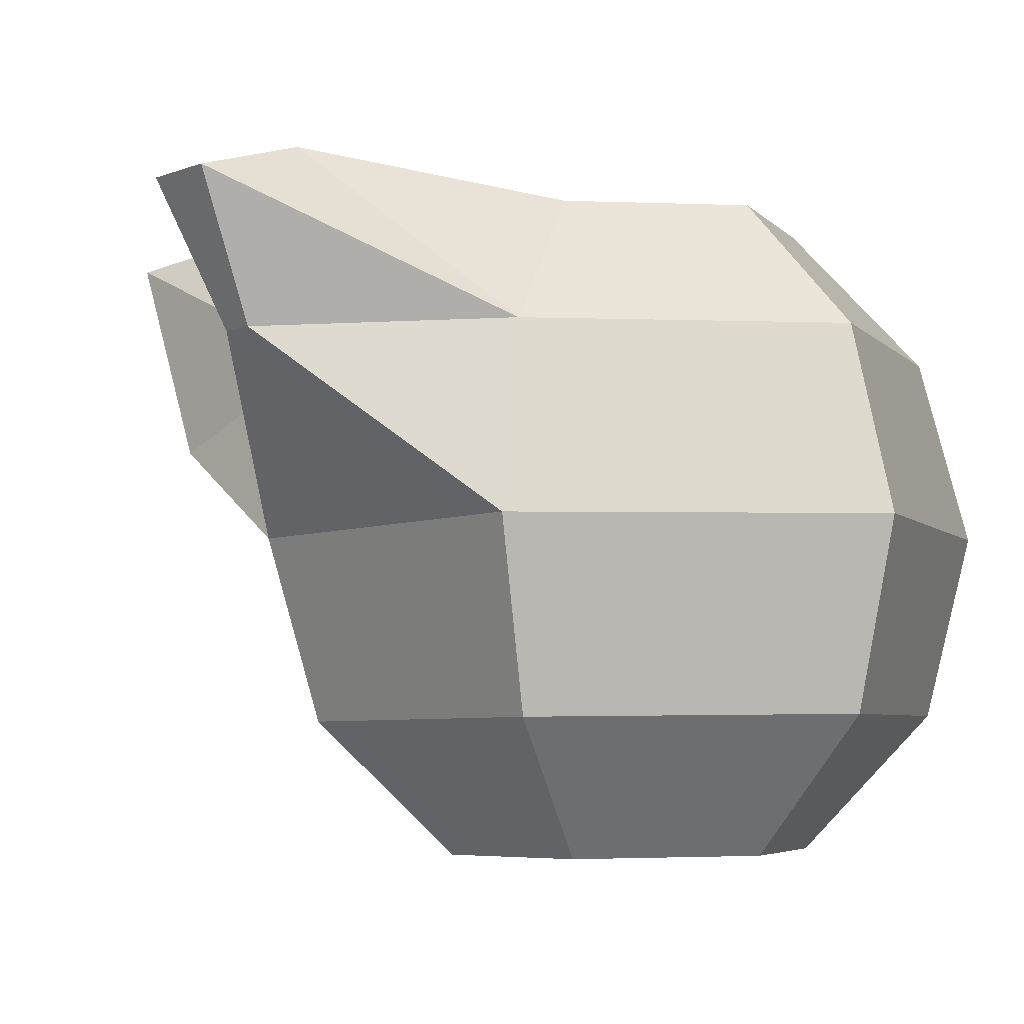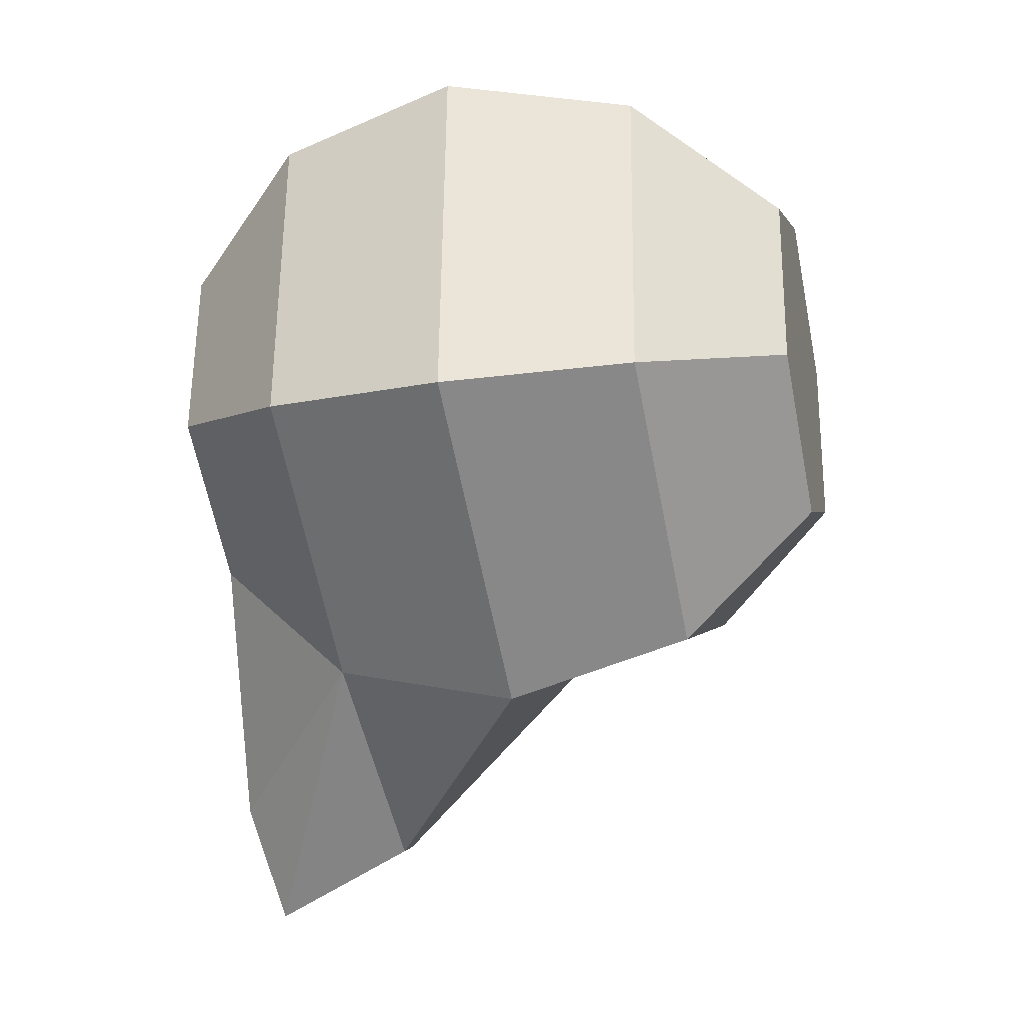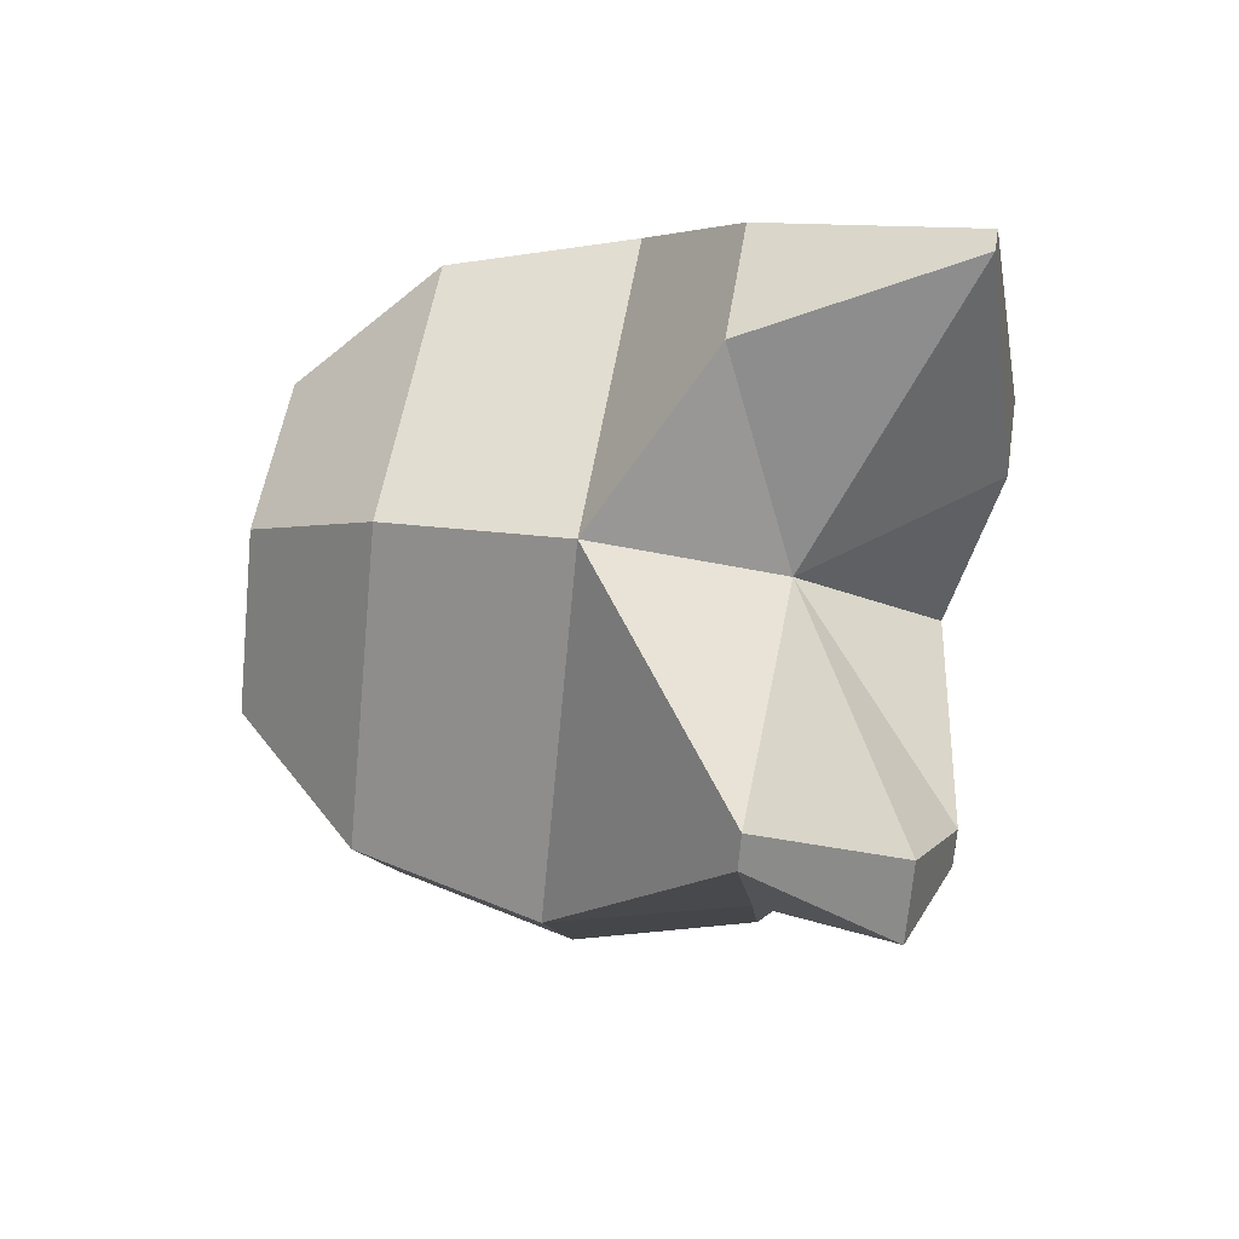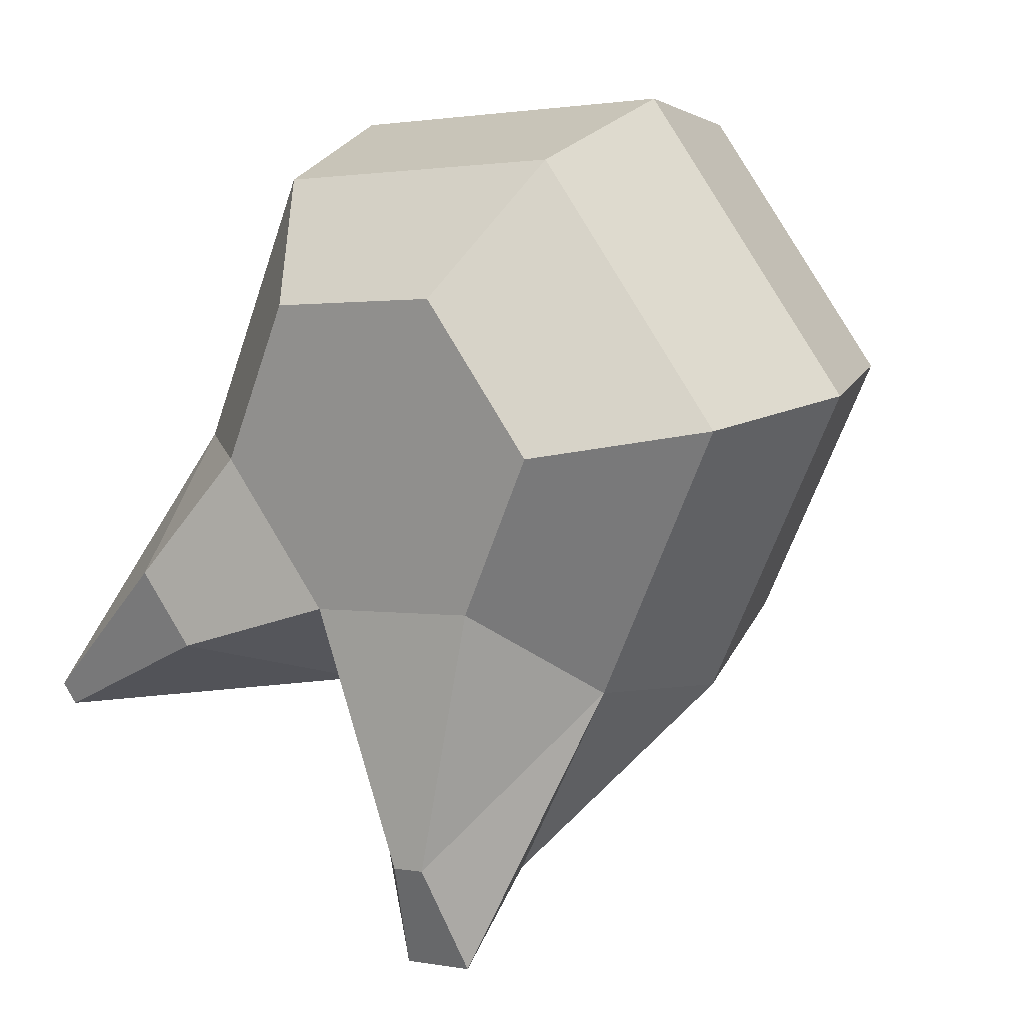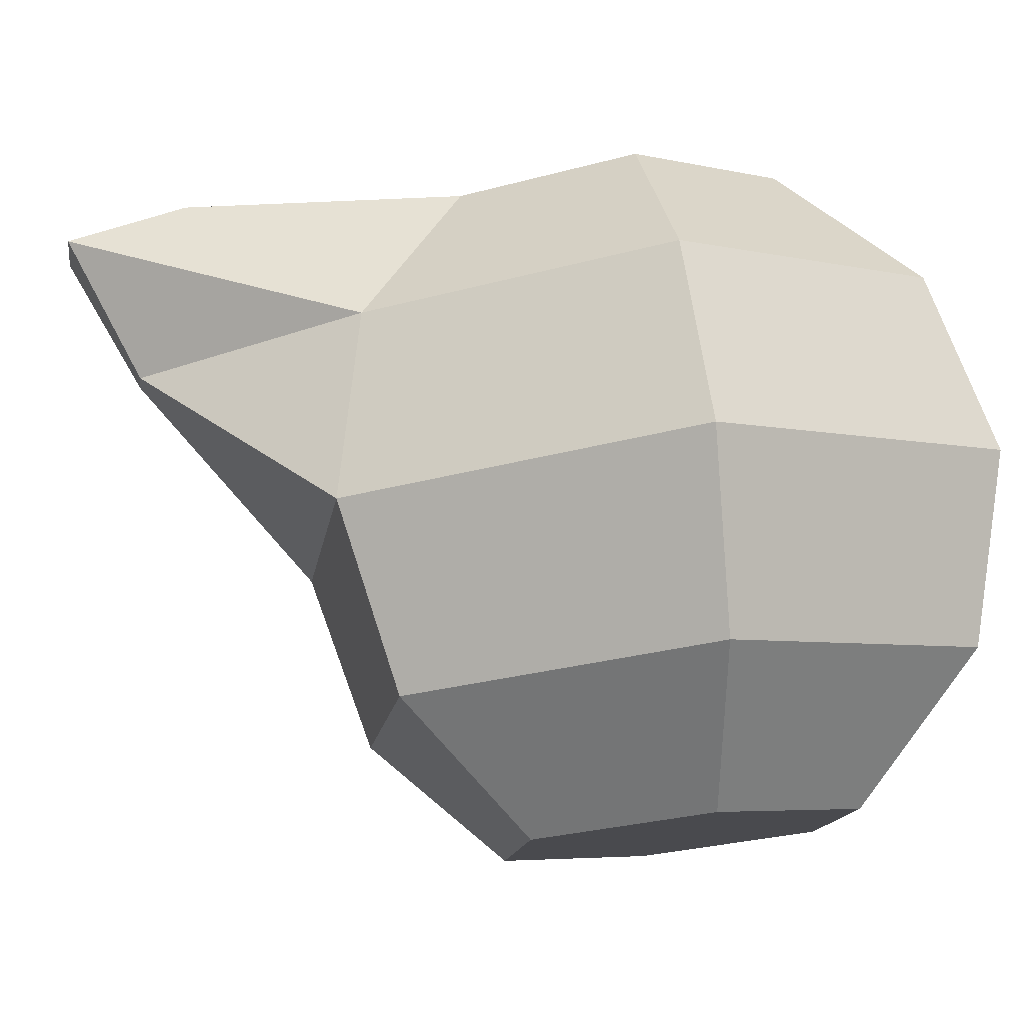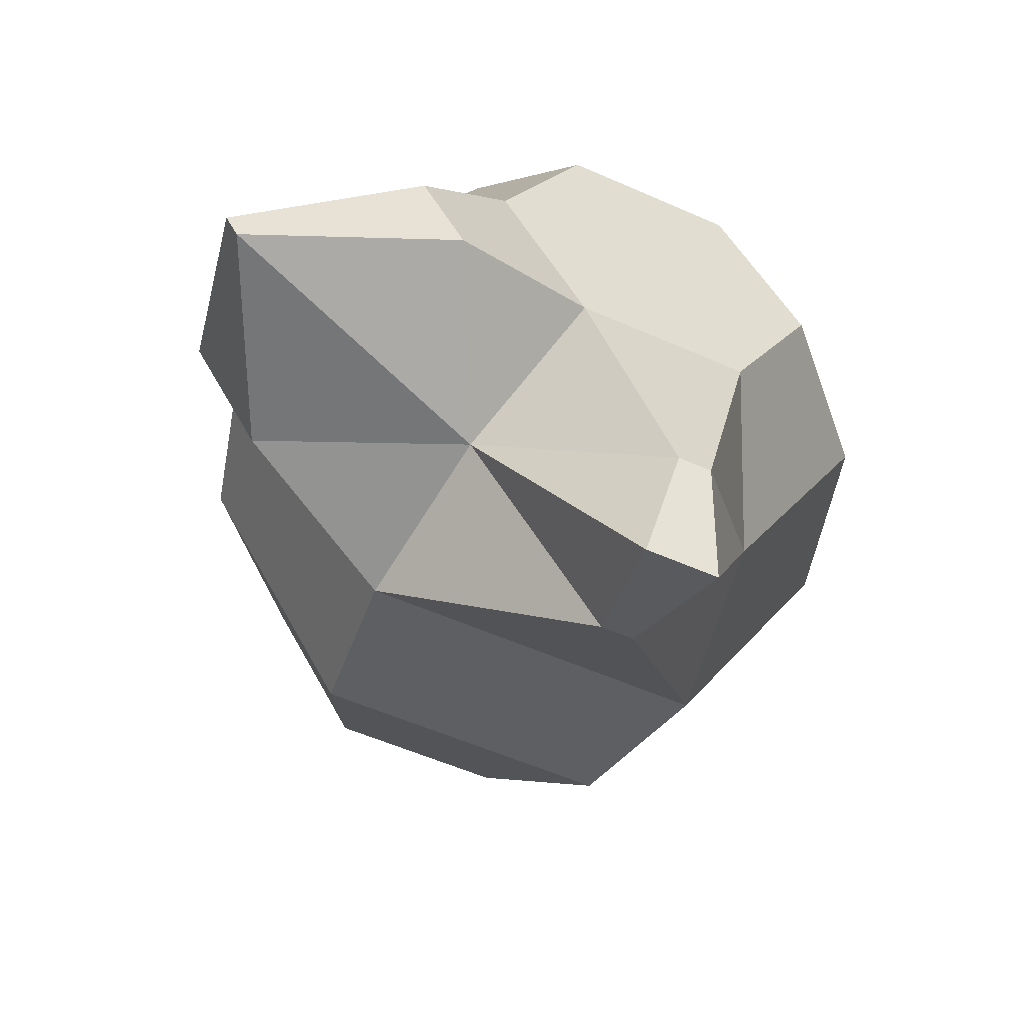
<metadata>
{"format":"obj","ext":"obj","renderer":"f3d","projection":"perspective","resolution":1024,"background":"white","views":[{"elev":-15.5,"azim":-127.0,"up":"+Y"},{"elev":3.3,"azim":-70.5,"up":"+Z"},{"elev":-71.3,"azim":92.3,"up":"+Z"},{"elev":7.3,"azim":-139.0,"up":"+Z"},{"elev":-21.3,"azim":-94.5,"up":"+Y"},{"elev":-61.8,"azim":162.5,"up":"+Z"}]}
</metadata>
<code>
v 0.483 0.6312 -0.1675
v 0.4786 0.6181 -0.1536
v 0.4789 0.5997 -0.1468
v 0.4838 0.5809 -0.1491
v 0.4921 0.5666 -0.1598
v 0.473 0.6279 -0.1833
v 0.4612 0.6124 -0.1808
v 0.4588 0.5931 -0.1783
v 0.4664 0.5751 -0.1763
v 0.4821 0.5633 -0.1755
v 0.4762 0.5915 -0.2119
v 0.4815 0.5738 -0.2055
v 0.4908 0.5625 -0.1923
v 0.5005 0.6296 -0.2012
v 0.5137 0.5965 -0.2141
v 0.514 0.5781 -0.2073
v 0.5096 0.565 -0.1934
v 0.5105 0.6329 -0.1854
v 0.5262 0.6211 -0.1846
v 0.5338 0.6032 -0.1826
v 0.5314 0.5838 -0.1801
v 0.5196 0.5684 -0.1777
v 0.5018 0.6337 -0.1686
v 0.5111 0.6225 -0.1554
v 0.5164 0.6047 -0.149
v 0.5163 0.5852 -0.151
v 0.5109 0.5691 -0.1608
v 0.4817 0.6271 -0.2001
v 0.4763 0.611 -0.21
v 0.5088 0.6154 -0.2118
v 0.5382 0.6328 -0.2161
v 0.5396 0.6332 -0.2139
v 0.5157 0.6351 -0.2062
v 0.531 0.6099 -0.2138
v 0.5206 0.6367 -0.1984
v 0.5387 0.6125 -0.2017
v 0.4857 0.6224 -0.2397
v 0.4934 0.6235 -0.2401
v 0.4875 0.6277 -0.2281
v 0.4894 0.6092 -0.2319
v 0.491 0.6281 -0.2283
v 0.493 0.6096 -0.2321
f 17 27 5
f 3 9 4
f 1 7 2
f 5 9 10
f 2 8 3
f 6 29 7
f 9 13 10
f 7 11 8
f 1 28 6
f 8 12 9
f 13 16 17
f 30 42 38
f 11 16 12
f 28 41 39
f 16 22 17
f 19 35 18
f 15 21 16
f 20 34 36
f 22 26 27
f 19 25 20
f 1 18 14
f 20 26 21
f 18 24 19
f 27 4 5
f 24 3 25
f 25 4 26
f 23 2 24
f 13 5 10
f 31 36 34
f 31 35 32
f 30 33 31
f 18 33 14
f 19 36 32
f 30 34 15
f 37 42 40
f 37 41 38
f 29 40 11
f 11 42 15
f 30 41 14
f 29 39 37
f 17 22 27
f 3 8 9
f 1 6 7
f 5 4 9
f 2 7 8
f 6 28 29
f 9 12 13
f 7 29 11
f 1 14 28
f 8 11 12
f 13 12 16
f 30 15 42
f 11 15 16
f 28 14 41
f 16 21 22
f 19 32 35
f 15 20 21
f 20 15 34
f 22 21 26
f 19 24 25
f 1 23 18
f 20 25 26
f 18 23 24
f 27 26 4
f 24 2 3
f 25 3 4
f 23 1 2
f 13 17 5
f 31 32 36
f 31 33 35
f 30 14 33
f 18 35 33
f 19 20 36
f 30 31 34
f 37 38 42
f 37 39 41
f 29 37 40
f 11 40 42
f 30 38 41
f 29 28 39

</code>
